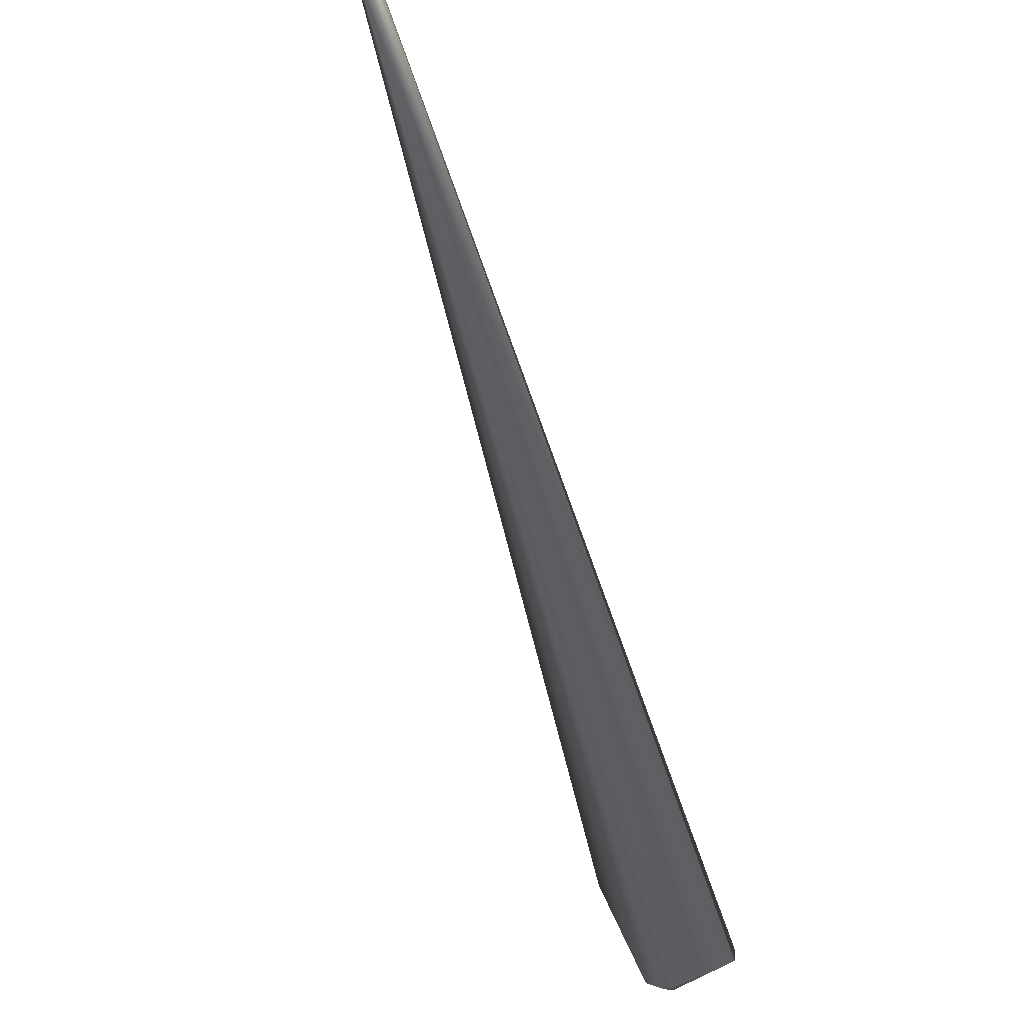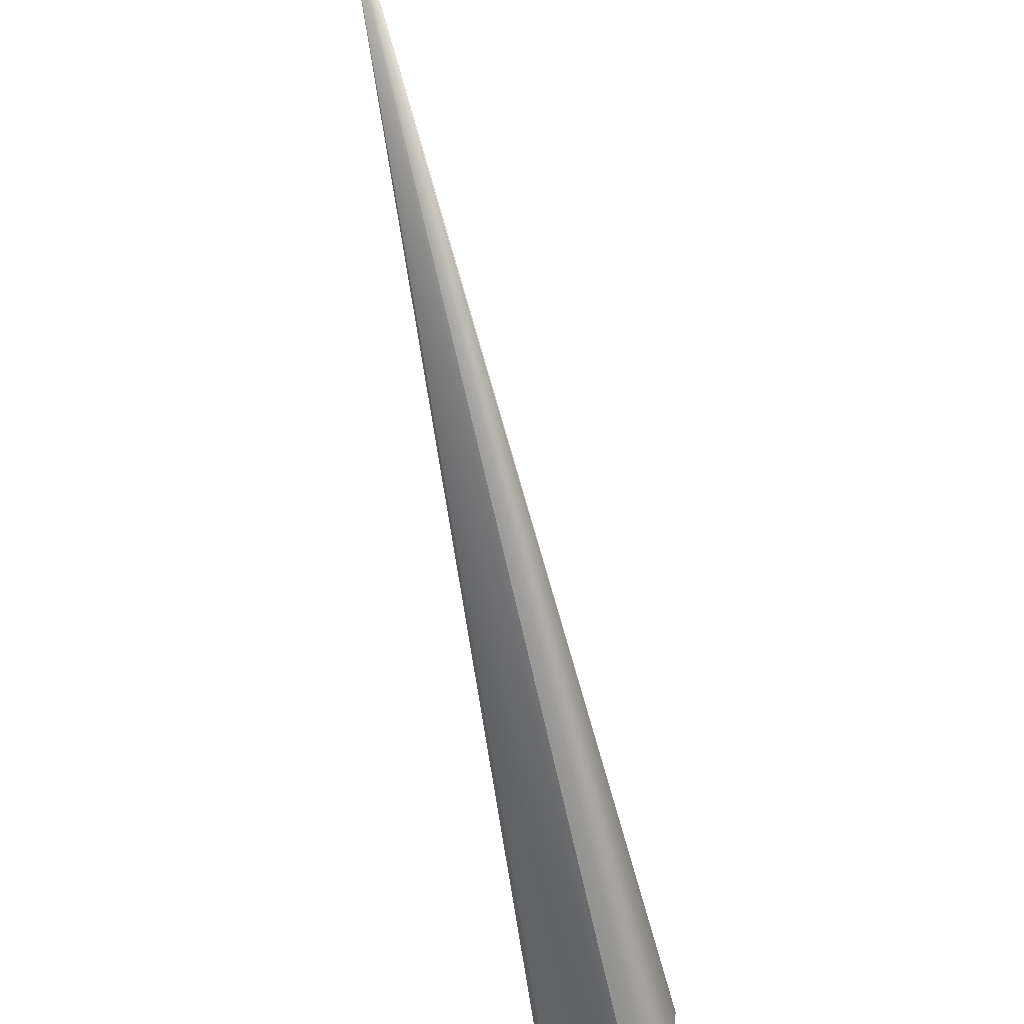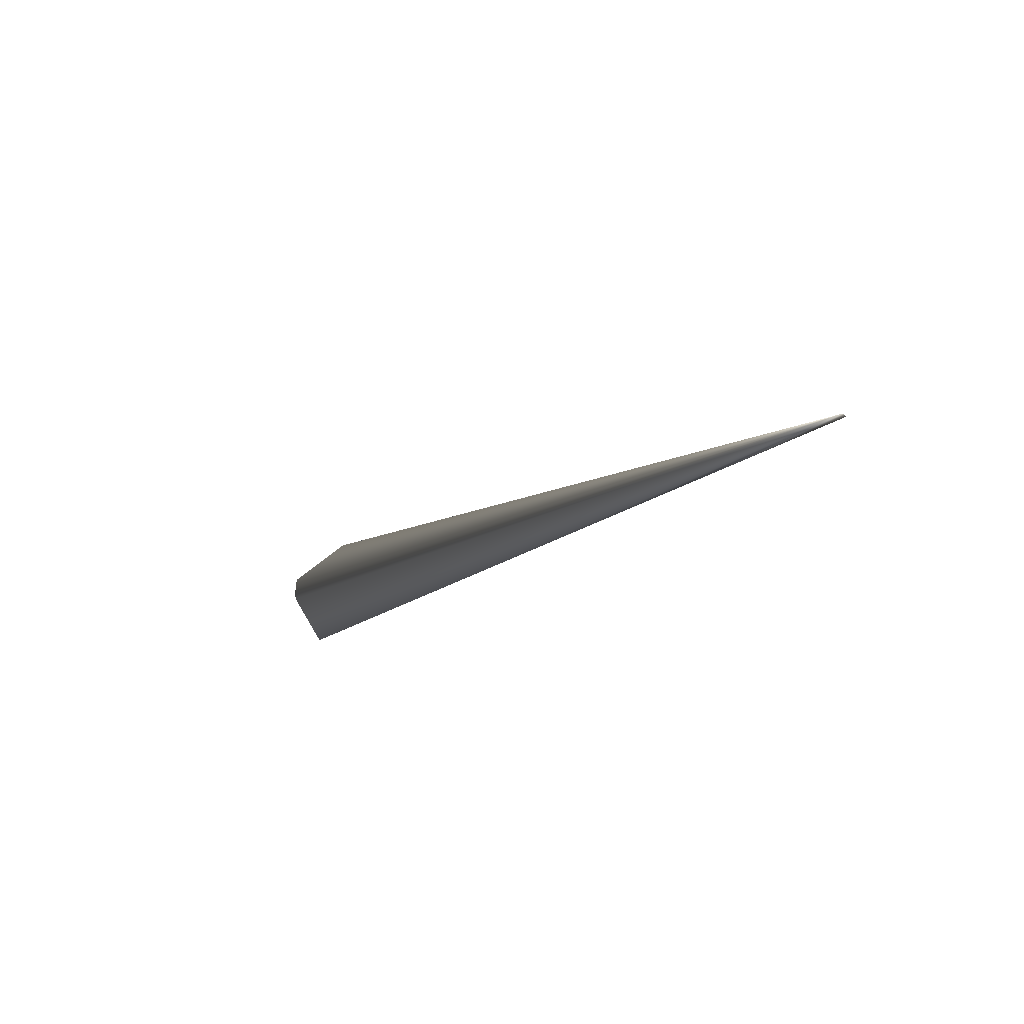
<metadata>
{"format":"obj","ext":"obj","renderer":"f3d","projection":"perspective","resolution":1024,"background":"white","views":[{"elev":-23.6,"azim":27.3,"up":"+Y"},{"elev":54.4,"azim":173.9,"up":"+Y"},{"elev":77.9,"azim":73.3,"up":"+Z"}]}
</metadata>
<code>
v 0.1443 0.5477 0.8269
v -0.03183 0.07759 0.06192
v -0.01812 0.005791 0
v 0.1442 0.5478 0.8267
v 0.1442 0.5479 0.8265
v 0.1442 0.548 0.8262
v 0.1442 0.5481 0.826
v 0.1442 0.5482 0.8258
v 0.1442 0.5482 0.8256
v 0.1442 0.5483 0.8254
v 0.1442 0.5484 0.8252
v 0.1442 0.5485 0.825
v 0.1442 0.5486 0.8248
v 0.1442 0.5487 0.8246
v 0.1441 0.5488 0.8244
v 0.1441 0.5488 0.8241
v 0.1441 0.5489 0.8239
v 0.1441 0.549 0.8237
v 0.1441 0.5491 0.8235
v 0.1441 0.5492 0.8233
v 0.1441 0.5493 0.8231
v 0.1441 0.5493 0.8229
v 0.1441 0.5494 0.8226
v 0.1441 0.5495 0.8224
v 0.1441 0.5496 0.8222
v 0.1441 0.5497 0.822
v 0.1441 0.5498 0.8218
v 0.1441 0.5499 0.8215
v 0.1441 0.5499 0.8213
v 0.1441 0.55 0.8211
v 0.1441 0.5501 0.8209
v 0.1441 0.5502 0.8207
v 0.1441 0.5503 0.8204
v 0.1441 0.5503 0.8202
v 0.1441 0.5504 0.82
v 0.1441 0.5505 0.8198
v 0.1441 0.5506 0.8195
v 0.1441 0.5507 0.8193
v 0.1441 0.5508 0.8191
v 0.1441 0.5508 0.8189
v 0.1441 0.5509 0.8186
v 0.1441 0.551 0.8184
v 0.1441 0.5511 0.8182
v 0.1441 0.5512 0.8179
v 0.1441 0.5512 0.8177
v 0.1441 0.5513 0.8175
v 0.1441 0.5514 0.8173
v 0.1441 0.5515 0.817
v 0.1441 0.5516 0.8168
v 0.1441 0.5516 0.8166
v 0.1441 0.5517 0.8163
v 0.1441 0.5518 0.8161
v 0.1441 0.5519 0.8159
v 0.1441 0.5519 0.8156
v 0.1441 0.552 0.8154
v 0.1441 0.5521 0.8152
v 0.1441 0.5522 0.815
v 0.1441 0.5522 0.8147
v 0.1442 0.5523 0.8145
v 0.1442 0.5523 0.8143
v 0.1442 0.5524 0.8141
v 0.1442 0.5525 0.8139
v 0.1442 0.5525 0.8137
v 0.1442 0.5526 0.8135
v 0.1442 0.5526 0.8134
v 0.1442 0.5527 0.8132
v 0.1442 0.5527 0.813
v 0.1442 0.5528 0.8128
v 0.1442 0.5528 0.8127
v 0.1442 0.5529 0.8125
v 0.1442 0.5529 0.8123
v 0.1442 0.553 0.8122
v 0.1442 0.553 0.812
v 0.1442 0.5531 0.8119
v 0.1442 0.5531 0.8118
v 0.1442 0.5531 0.8116
v 0.1443 0.5532 0.8115
v 0.1443 0.5532 0.8114
v 0.1443 0.5532 0.8113
v 0.1443 0.5533 0.8111
v 0.1443 0.5533 0.811
v 0.1443 0.5533 0.8109
v 0.1443 0.5534 0.8108
v 0.1443 0.5534 0.8107
v 0.1443 0.5534 0.8106
v 0.1443 0.5534 0.8106
v 0.1443 0.5535 0.8105
v 0.1443 0.5535 0.8104
v 0.1443 0.5535 0.8103
v 0.1443 0.5535 0.8103
v 0.1443 0.5535 0.8102
v 0.1443 0.5535 0.8102
v 0.1443 0.5536 0.8101
v 0.1443 0.5536 0.8101
v 0.1443 0.5536 0.81
v 0.1443 0.5536 0.81
v 0.1443 0.5536 0.8099
v 0.006663 -0.001861 0.005341
v 0.06757 0.01354 0.008501
v -0.01105 0.02885 -0.04183
v -0.01093 0.02892 -0.04181
v -0.01081 0.029 -0.04179
v -0.01069 0.02908 -0.04176
v -0.01057 0.02915 -0.04174
v -0.01046 0.02923 -0.04172
v -0.01034 0.0293 -0.0417
v -0.01022 0.02937 -0.04167
v -0.0101 0.02945 -0.04165
v -0.009977 0.02952 -0.04163
v -0.009856 0.02959 -0.04161
v -0.009736 0.02967 -0.04158
v -0.009615 0.02974 -0.04156
v -0.009494 0.02981 -0.04154
v -0.009373 0.02988 -0.04151
v -0.009251 0.02995 -0.04149
v -0.00913 0.03002 -0.04147
v -0.009008 0.03009 -0.04145
v -0.008885 0.03016 -0.04142
v -0.008763 0.03022 -0.0414
v -0.00864 0.03029 -0.04137
v -0.008517 0.03036 -0.04135
v -0.008394 0.03042 -0.04133
v -0.00827 0.03049 -0.0413
v -0.008147 0.03055 -0.04128
v -0.008023 0.03062 -0.04126
v -0.007899 0.03068 -0.04123
v -0.007774 0.03075 -0.04121
v -0.00765 0.03081 -0.04118
v -0.007525 0.03087 -0.04116
v -0.0074 0.03094 -0.04113
v 0.1443 0.5536 0.81
v 0.1443 0.5536 0.8099
v 0.1443 0.5536 0.8099
v 0.1443 0.5536 0.8099
v 0.1443 0.5536 0.8099
v 0.06451 0.02584 0.000782
v 0.06457 0.02569 0.000893
v 0.06463 0.02554 0.001004
v 0.06469 0.02539 0.001115
v 0.06474 0.02524 0.001225
v 0.0648 0.02509 0.001336
v 0.06486 0.02493 0.001446
v 0.06491 0.02478 0.001556
v 0.06497 0.02463 0.001665
v 0.06502 0.02448 0.001775
v 0.06508 0.02432 0.001884
v 0.06513 0.02417 0.001993
v 0.06519 0.02401 0.002102
v 0.06524 0.02386 0.00221
v 0.06529 0.0237 0.002319
v 0.06534 0.02355 0.002427
v 0.0654 0.02339 0.002535
v 0.06545 0.02323 0.002642
v 0.0655 0.02308 0.00275
v 0.06555 0.02292 0.002857
v 0.0656 0.02276 0.002964
v 0.06565 0.0226 0.003071
v 0.0657 0.02244 0.003178
v 0.06575 0.02228 0.003284
v 0.0658 0.02212 0.00339
v 0.06584 0.02196 0.003496
v 0.06589 0.0218 0.003602
v 0.06594 0.02164 0.003708
v 0.06599 0.02148 0.003813
v 0.06603 0.02132 0.003918
v 0.06608 0.02116 0.004023
v 0.06612 0.02099 0.004128
v 0.06617 0.02083 0.004232
v 0.06621 0.02066 0.004337
v 0.06625 0.0205 0.004441
v 0.0663 0.02034 0.004545
v 0.06634 0.02017 0.004649
v 0.06638 0.02 0.004752
v 0.06642 0.01984 0.004856
v 0.06646 0.01967 0.004959
v 0.06651 0.01951 0.005062
v 0.06655 0.01934 0.005164
v 0.06659 0.01917 0.005267
v 0.06662 0.01901 0.005369
v 0.06666 0.01884 0.005472
v 0.0667 0.01867 0.005574
v 0.06674 0.0185 0.005675
v 0.06678 0.01833 0.005777
v 0.06681 0.01816 0.005878
v 0.06685 0.01799 0.00598
v 0.06688 0.01782 0.00608
v 0.06692 0.01765 0.006179
v 0.06695 0.01749 0.006276
v 0.06698 0.01733 0.00637
v 0.06701 0.01717 0.006463
v 0.06704 0.01701 0.006553
v 0.06707 0.01686 0.006641
v 0.0671 0.01672 0.006727
v 0.06712 0.01657 0.006811
v 0.06715 0.01643 0.006892
v 0.06717 0.01629 0.006972
v 0.06719 0.01615 0.007049
v 0.06721 0.01602 0.007125
v 0.06724 0.01589 0.007198
v 0.06726 0.01577 0.007269
v 0.06728 0.01564 0.007338
v 0.06729 0.01553 0.007405
v 0.06731 0.01541 0.00747
v 0.06733 0.0153 0.007533
v 0.06735 0.01519 0.007594
v 0.06736 0.01508 0.007653
v 0.06738 0.01498 0.00771
v 0.06739 0.01488 0.007765
v 0.06741 0.01479 0.007818
v 0.06742 0.0147 0.007869
v 0.06743 0.01461 0.007917
v 0.06744 0.01452 0.007964
v 0.06745 0.01444 0.008009
v 0.06746 0.01436 0.008052
v 0.06747 0.01429 0.008093
v 0.06748 0.01422 0.008132
v 0.06749 0.01415 0.008169
v 0.0675 0.01409 0.008204
v 0.06751 0.01403 0.008237
v 0.06751 0.01397 0.008268
v 0.06752 0.01392 0.008297
v 0.06753 0.01387 0.008324
v 0.06753 0.01382 0.00835
v 0.06754 0.01378 0.008373
v 0.06754 0.01374 0.008394
v 0.06755 0.0137 0.008414
v 0.06755 0.01367 0.008431
v 0.06755 0.01364 0.008446
v 0.06756 0.01362 0.00846
v 0.06756 0.0136 0.008472
v 0.06756 0.01358 0.008481
v 0.06756 0.01357 0.008489
v -0.001622 0.03313 -0.03998
v 0.000455 0.000635 -0.01428
v -0.006897 0.03118 -0.04104
v -0.006771 0.03124 -0.04101
v -0.007023 0.03112 -0.04106
v -0.007149 0.03106 -0.04109
v -0.007274 0.031 -0.04111
v -0.006644 0.0313 -0.04099
v -0.006518 0.03136 -0.04096
v -0.006391 0.03141 -0.04094
v -0.006264 0.03147 -0.04091
v -0.006137 0.03153 -0.04089
v -0.006009 0.03158 -0.04086
v -0.005881 0.03164 -0.04084
v -0.005753 0.03169 -0.04081
v -0.005625 0.03175 -0.04079
v -0.005497 0.0318 -0.04076
v -0.005368 0.03186 -0.04074
v -0.005239 0.03191 -0.04071
v -0.00511 0.03196 -0.04068
v -0.004981 0.03201 -0.04066
v -0.004852 0.03206 -0.04063
v -0.004725 0.03211 -0.04061
v -0.0046 0.03216 -0.04058
v -0.004478 0.03221 -0.04056
v -0.004358 0.03225 -0.04054
v -0.004241 0.0323 -0.04051
v -0.004126 0.03234 -0.04049
v -0.004014 0.03238 -0.04047
v -0.003904 0.03242 -0.04045
v -0.003796 0.03246 -0.04042
v -0.003691 0.03249 -0.0404
v -0.003589 0.03253 -0.04038
v -0.003489 0.03256 -0.04036
v -0.003391 0.03259 -0.04034
v -0.003297 0.03263 -0.04032
v -0.003204 0.03266 -0.0403
v -0.003114 0.03269 -0.04029
v -0.003027 0.03272 -0.04027
v -0.002943 0.03274 -0.04025
v -0.002861 0.03277 -0.04023
v -0.002781 0.03279 -0.04022
v -0.002183 0.03297 -0.0401
v -0.002704 0.03282 -0.0402
v -0.00263 0.03284 -0.04019
v -0.002359 0.03292 -0.04013
v -0.002558 0.03286 -0.04017
v -0.002489 0.03288 -0.04016
v -0.002423 0.0329 -0.04015
v -0.002297 0.03294 -0.04012
v -0.002239 0.03296 -0.04011
v -0.00213 0.03299 -0.04009
v -0.002079 0.033 -0.04008
v -0.002031 0.03302 -0.04007
v -0.001985 0.03303 -0.04006
v -0.001943 0.03304 -0.04005
v -0.001903 0.03306 -0.04004
v -0.001865 0.03306 -0.04003
v -0.00183 0.03308 -0.04003
v -0.001798 0.03308 -0.04002
v -0.001769 0.03309 -0.04001
v -0.001742 0.0331 -0.04001
v -0.001718 0.03311 -0.04
v -0.001697 0.03311 -0.04
v -0.001678 0.03312 -0.04
v -0.001662 0.03312 -0.03999
v -0.001648 0.03313 -0.03999
v -0.001638 0.03313 -0.03999
v 0.06756 0.01355 0.008495
v -0.00163 0.03313 -0.03999
v -0.00254 -0.000778 0
v 0.000387 -0.001044 -0.001408
v -0.000762 -0.001064 -0.000851
f 1 2 3
f 1 4 2
f 1 5 4
f 1 6 5
f 1 7 6
f 1 8 7
f 1 9 8
f 1 10 9
f 1 11 10
f 1 12 11
f 1 13 12
f 1 14 13
f 1 15 14
f 1 16 15
f 1 17 16
f 1 18 17
f 1 19 18
f 1 20 19
f 1 21 20
f 1 22 21
f 1 23 22
f 1 24 23
f 1 25 24
f 1 26 25
f 1 27 26
f 1 28 27
f 1 29 28
f 1 30 29
f 1 31 30
f 1 32 31
f 1 33 32
f 1 34 33
f 1 35 34
f 1 36 35
f 1 37 36
f 1 38 37
f 1 39 38
f 1 40 39
f 1 41 40
f 1 42 41
f 1 43 42
f 1 44 43
f 1 45 44
f 1 46 45
f 1 47 46
f 1 48 47
f 1 49 48
f 1 50 49
f 1 51 50
f 1 52 51
f 1 53 52
f 1 54 53
f 1 55 54
f 1 56 55
f 1 57 56
f 1 58 57
f 1 59 58
f 1 60 59
f 1 61 60
f 1 62 61
f 1 63 62
f 1 64 63
f 1 65 64
f 1 66 65
f 1 67 66
f 1 68 67
f 1 69 68
f 1 70 69
f 1 71 70
f 1 72 71
f 1 73 72
f 1 74 73
f 1 75 74
f 1 76 75
f 1 77 76
f 1 78 77
f 1 79 78
f 1 80 79
f 1 81 80
f 1 82 81
f 1 83 82
f 1 84 83
f 1 85 84
f 1 86 85
f 1 87 86
f 1 88 87
f 1 89 88
f 1 90 89
f 1 91 90
f 1 92 91
f 1 93 92
f 1 94 93
f 1 95 94
f 1 96 95
f 1 97 96
f 1 3 98
f 1 98 99
f 1 99 97
f 2 100 3
f 2 4 5
f 2 101 100
f 2 5 6
f 2 102 101
f 2 6 7
f 2 103 102
f 2 7 8
f 2 104 103
f 2 8 9
f 2 105 104
f 2 9 10
f 2 106 105
f 2 10 11
f 2 107 106
f 2 11 12
f 2 108 107
f 2 12 13
f 2 109 108
f 2 13 14
f 2 110 109
f 2 14 15
f 2 111 110
f 2 15 16
f 2 112 111
f 2 16 17
f 2 113 112
f 2 17 18
f 2 114 113
f 2 18 19
f 2 115 114
f 2 19 20
f 2 116 115
f 2 20 21
f 2 117 116
f 2 21 22
f 2 118 117
f 2 22 23
f 2 119 118
f 2 23 24
f 2 120 119
f 2 24 25
f 2 121 120
f 2 25 26
f 2 122 121
f 2 26 27
f 2 123 122
f 2 27 28
f 2 124 123
f 2 28 29
f 2 125 124
f 2 29 30
f 2 126 125
f 2 30 31
f 2 127 126
f 2 31 32
f 2 128 127
f 2 32 33
f 2 129 128
f 2 33 34
f 2 130 129
f 2 34 35
f 2 35 36
f 2 36 37
f 2 37 38
f 2 38 39
f 2 39 40
f 2 40 41
f 2 41 42
f 2 42 43
f 2 43 44
f 2 44 45
f 2 45 46
f 2 46 47
f 2 47 48
f 2 48 49
f 2 49 50
f 2 50 51
f 2 51 52
f 2 52 53
f 2 53 54
f 2 54 55
f 2 55 56
f 2 56 57
f 2 57 58
f 2 58 59
f 2 59 60
f 2 60 61
f 2 61 62
f 2 62 63
f 2 63 64
f 2 64 65
f 2 65 66
f 2 66 67
f 2 67 68
f 2 68 69
f 2 69 70
f 2 70 71
f 2 71 72
f 2 72 73
f 2 73 74
f 2 74 75
f 2 75 76
f 2 76 77
f 2 77 78
f 2 78 79
f 2 79 80
f 2 80 81
f 2 81 82
f 2 82 83
f 2 83 84
f 2 84 85
f 2 85 86
f 2 86 87
f 2 87 88
f 2 88 89
f 2 89 90
f 2 90 91
f 2 91 92
f 2 92 93
f 2 93 94
f 2 94 95
f 2 95 96
f 2 96 131
f 2 131 132
f 2 132 133
f 2 133 134
f 2 134 135
f 2 135 97
f 2 97 130
f 136 137 138
f 136 138 139
f 136 139 140
f 136 140 141
f 136 141 142
f 136 142 143
f 136 143 144
f 136 144 145
f 136 145 146
f 136 146 147
f 136 147 148
f 136 148 149
f 136 149 150
f 136 150 151
f 136 151 152
f 136 152 153
f 136 153 154
f 136 154 155
f 136 155 156
f 136 156 157
f 136 157 158
f 136 158 159
f 136 159 160
f 136 160 161
f 136 161 162
f 136 162 163
f 136 163 164
f 136 164 165
f 136 165 166
f 136 166 167
f 136 167 168
f 136 168 169
f 136 169 170
f 136 170 171
f 136 171 172
f 136 172 173
f 136 173 174
f 136 174 175
f 136 175 176
f 136 176 177
f 136 177 178
f 136 178 179
f 136 179 180
f 136 180 181
f 136 181 182
f 136 182 183
f 136 183 184
f 136 184 185
f 136 185 186
f 136 186 187
f 136 187 188
f 136 188 189
f 136 189 190
f 136 190 191
f 136 191 192
f 136 192 193
f 136 193 194
f 136 194 195
f 136 195 196
f 136 196 197
f 136 197 198
f 136 198 199
f 136 199 200
f 136 200 201
f 136 201 202
f 136 202 203
f 136 203 204
f 136 204 205
f 136 205 206
f 136 206 207
f 136 207 208
f 136 208 209
f 136 209 210
f 136 210 211
f 136 211 212
f 136 212 213
f 136 213 214
f 136 214 215
f 136 215 216
f 136 216 217
f 136 217 218
f 136 218 219
f 136 219 220
f 136 220 221
f 136 221 222
f 136 222 223
f 136 223 224
f 136 224 225
f 136 225 226
f 136 226 227
f 136 227 228
f 136 228 229
f 136 229 230
f 136 230 231
f 136 231 232
f 136 232 99
f 136 97 137
f 136 99 233
f 136 233 97
f 100 101 233
f 100 234 3
f 100 99 234
f 100 233 99
f 137 97 138
f 101 102 233
f 138 97 139
f 102 103 233
f 139 97 140
f 103 104 233
f 140 97 141
f 104 105 233
f 141 97 142
f 105 106 233
f 142 97 143
f 106 107 233
f 143 97 144
f 107 108 233
f 144 97 145
f 108 109 233
f 145 97 146
f 109 110 233
f 146 97 147
f 110 111 233
f 147 97 148
f 111 112 233
f 148 97 149
f 112 113 233
f 149 97 150
f 113 114 233
f 150 97 151
f 114 115 233
f 151 97 152
f 115 116 233
f 152 97 153
f 116 117 233
f 153 97 154
f 117 118 233
f 154 97 155
f 118 119 233
f 155 97 156
f 119 120 233
f 156 97 157
f 120 121 235
f 120 235 236
f 120 236 233
f 157 97 158
f 121 122 237
f 121 237 235
f 158 97 159
f 122 123 238
f 122 238 237
f 159 97 160
f 123 124 239
f 123 239 238
f 160 97 161
f 124 125 130
f 124 130 239
f 161 97 162
f 125 126 130
f 162 97 163
f 126 127 130
f 163 97 164
f 127 128 130
f 164 97 165
f 128 129 130
f 165 97 166
f 166 97 167
f 130 97 239
f 167 97 168
f 239 97 238
f 168 97 169
f 238 97 237
f 169 97 170
f 237 97 235
f 170 97 171
f 235 97 236
f 171 97 172
f 236 240 233
f 236 97 240
f 172 97 173
f 240 241 233
f 240 97 241
f 173 97 174
f 241 242 233
f 241 97 242
f 174 97 175
f 242 243 233
f 242 97 243
f 175 97 176
f 243 244 233
f 243 97 244
f 176 97 177
f 244 245 233
f 244 97 245
f 177 97 178
f 245 246 233
f 245 97 246
f 178 97 179
f 246 247 233
f 246 97 247
f 179 97 180
f 247 248 233
f 247 97 248
f 180 97 181
f 248 249 233
f 248 97 249
f 181 97 182
f 249 250 233
f 249 97 250
f 182 97 183
f 250 251 233
f 250 97 251
f 183 97 184
f 251 252 233
f 251 97 252
f 184 97 185
f 252 253 233
f 252 97 253
f 185 97 186
f 253 254 233
f 253 97 254
f 186 97 187
f 254 255 233
f 254 97 255
f 187 97 188
f 255 256 233
f 255 97 256
f 188 97 189
f 256 257 233
f 256 97 257
f 189 97 190
f 257 258 233
f 257 97 258
f 190 97 191
f 258 259 233
f 258 97 259
f 191 97 192
f 259 260 233
f 259 97 260
f 192 97 193
f 260 261 233
f 260 97 261
f 193 97 194
f 261 262 233
f 261 97 262
f 194 97 195
f 262 263 233
f 262 97 263
f 195 97 196
f 263 264 233
f 263 97 264
f 196 97 197
f 264 265 233
f 264 97 265
f 197 97 198
f 265 266 233
f 265 97 266
f 198 97 199
f 266 267 233
f 266 97 267
f 199 97 200
f 267 268 233
f 267 97 268
f 200 97 201
f 268 269 233
f 268 97 269
f 201 97 202
f 269 270 233
f 269 97 270
f 202 97 203
f 270 271 233
f 270 97 271
f 203 97 204
f 271 272 233
f 271 97 272
f 204 97 205
f 272 273 233
f 272 97 273
f 205 97 206
f 273 274 275
f 273 275 233
f 273 97 274
f 206 97 207
f 274 276 275
f 274 97 276
f 207 97 208
f 276 277 278
f 276 278 275
f 276 97 277
f 208 97 209
f 277 279 278
f 277 97 279
f 209 97 210
f 279 280 278
f 279 97 280
f 210 97 211
f 280 281 278
f 280 97 281
f 211 97 212
f 281 97 278
f 212 97 213
f 278 282 275
f 278 97 282
f 213 97 214
f 282 283 275
f 282 97 283
f 214 97 215
f 283 97 275
f 215 97 216
f 275 284 233
f 275 97 284
f 216 97 217
f 284 285 233
f 284 97 285
f 217 97 218
f 285 286 233
f 285 97 286
f 218 97 219
f 286 287 233
f 286 97 287
f 219 97 220
f 287 288 233
f 287 97 288
f 220 97 221
f 288 289 233
f 288 97 289
f 221 97 222
f 289 290 233
f 289 97 290
f 222 97 223
f 290 291 233
f 290 97 291
f 223 97 224
f 291 292 233
f 291 97 292
f 224 97 225
f 292 293 233
f 292 97 293
f 225 97 226
f 293 294 233
f 293 97 294
f 226 97 227
f 294 295 233
f 294 97 295
f 227 97 228
f 295 296 233
f 295 97 296
f 228 97 229
f 296 297 233
f 296 97 297
f 96 97 131
f 229 97 230
f 297 298 233
f 297 97 298
f 131 97 132
f 230 97 231
f 298 299 233
f 298 97 299
f 132 97 133
f 231 97 232
f 299 300 233
f 299 97 300
f 133 97 134
f 232 301 99
f 232 97 301
f 300 302 233
f 300 97 302
f 134 97 135
f 301 97 99
f 302 97 233
f 3 234 303
f 3 303 98
f 234 98 304
f 234 99 98
f 234 304 305
f 234 305 303
f 98 305 304
f 98 303 305

</code>
